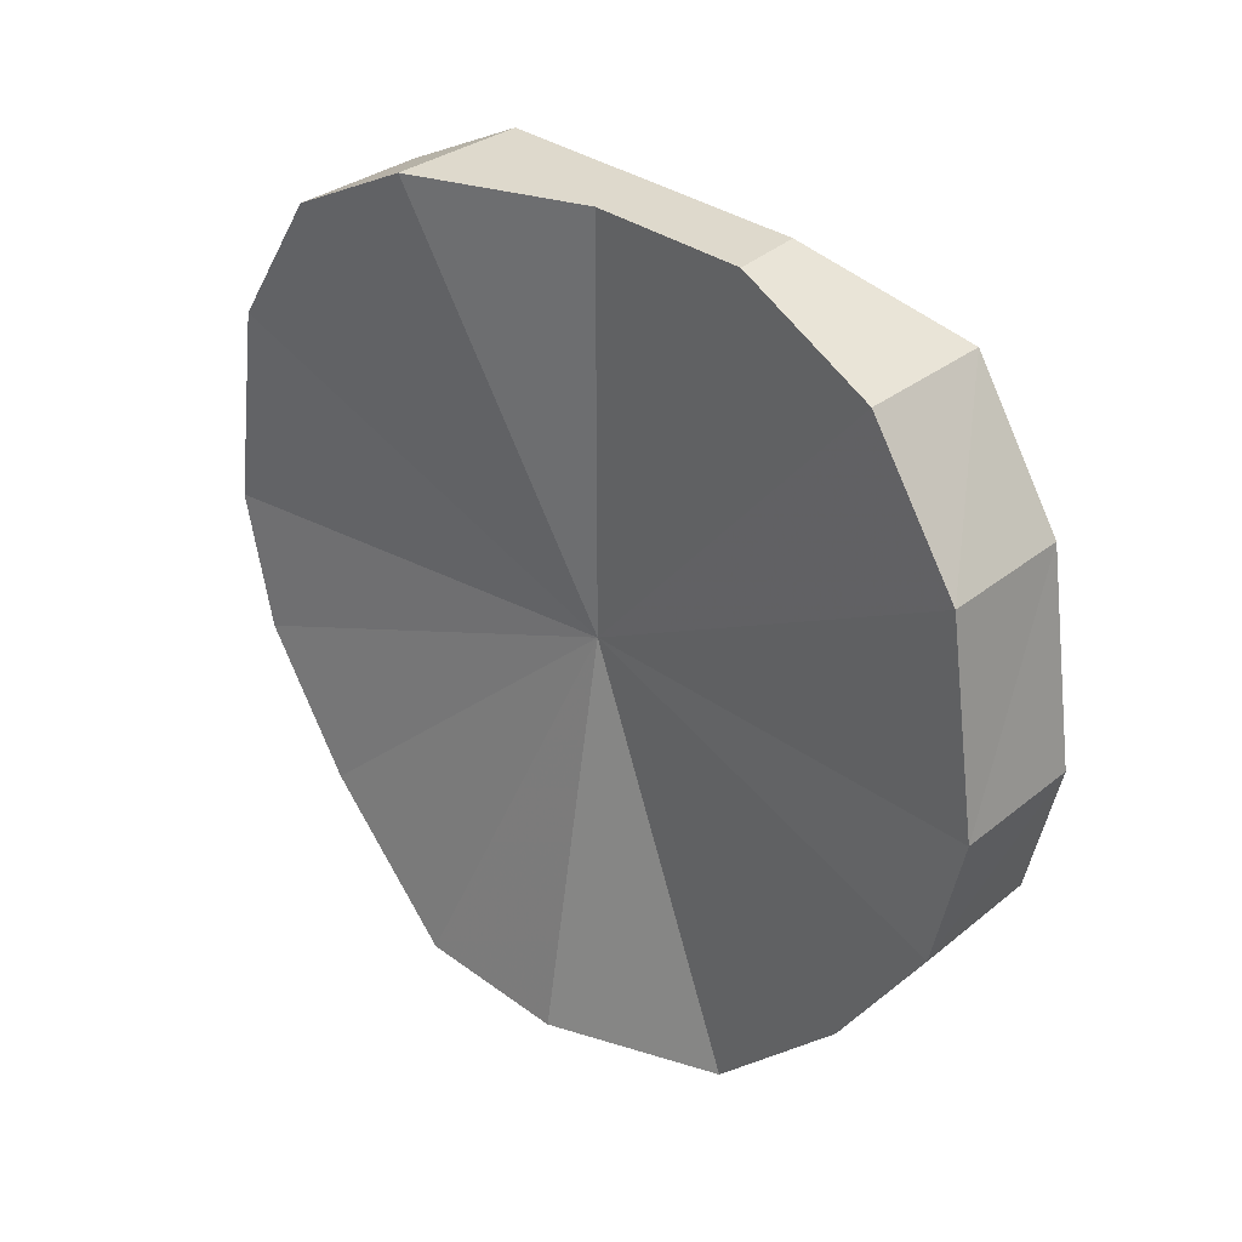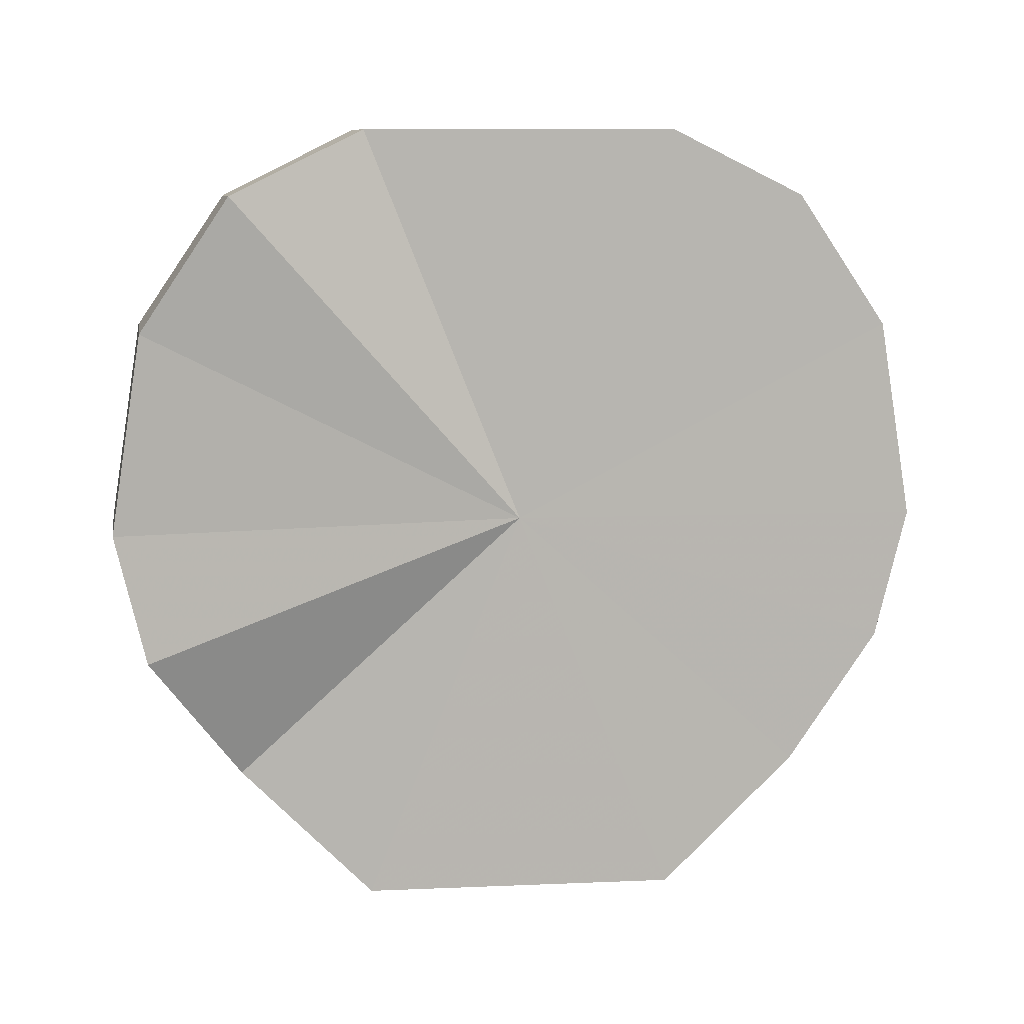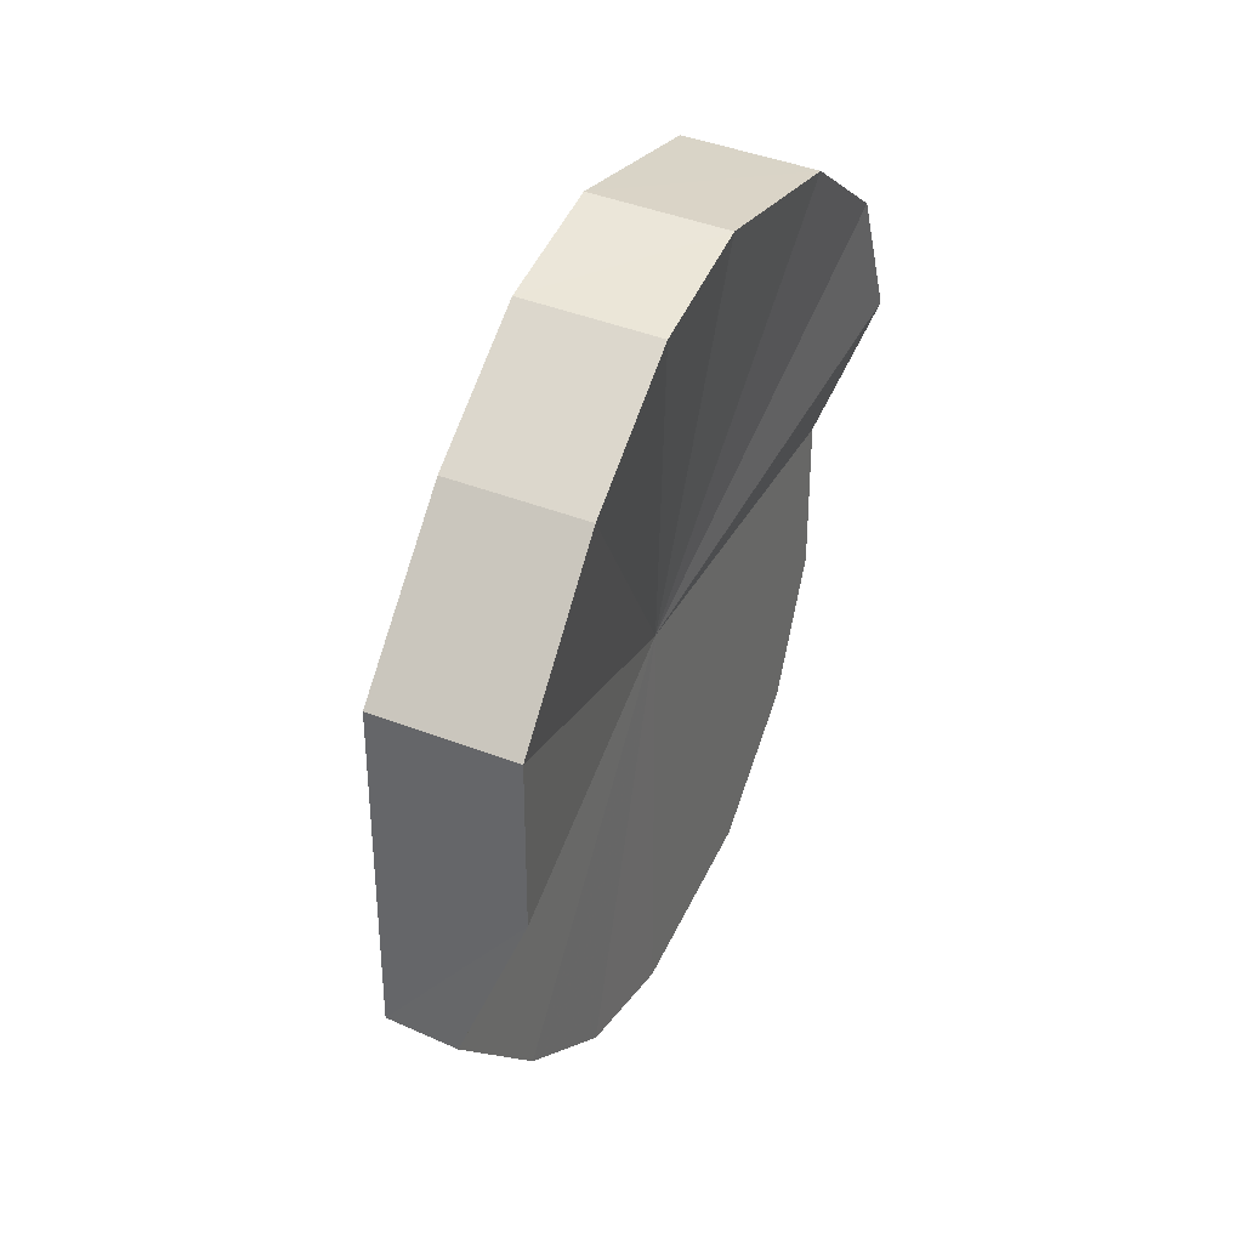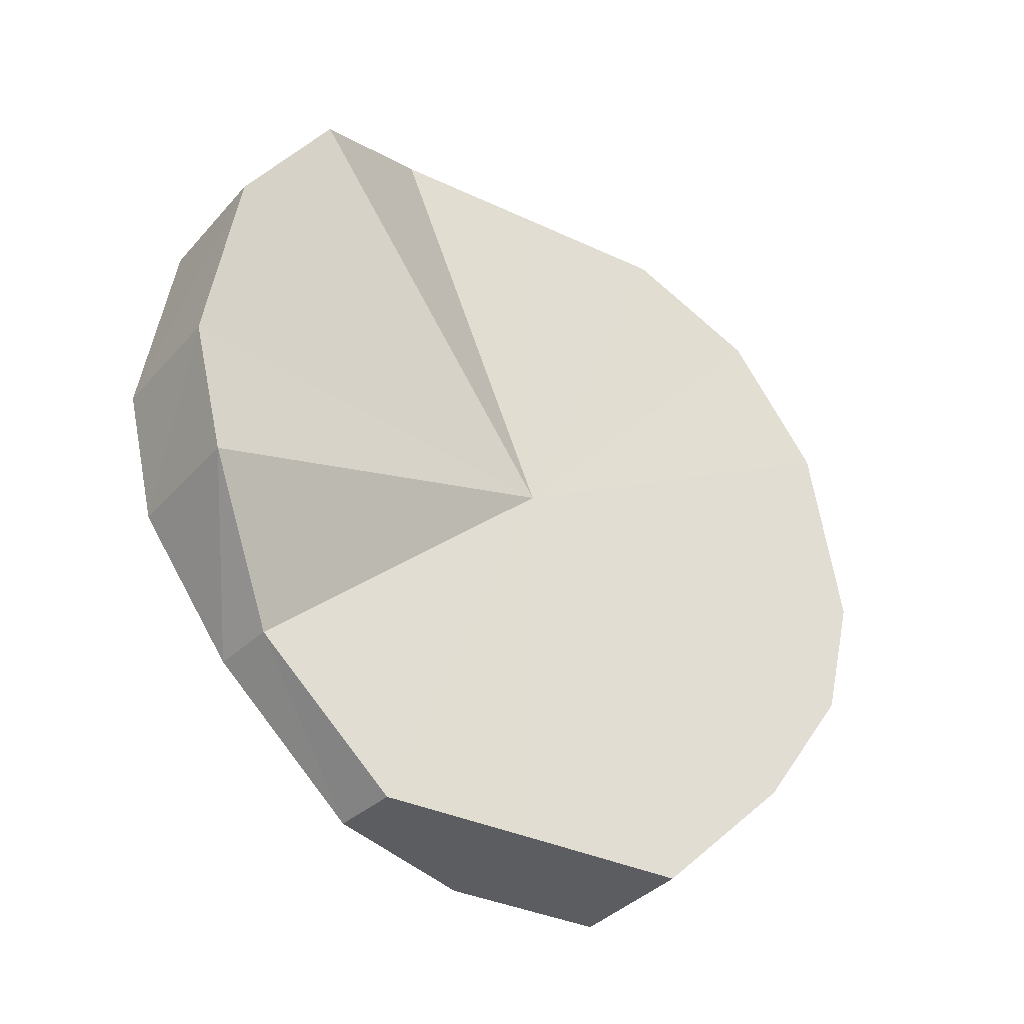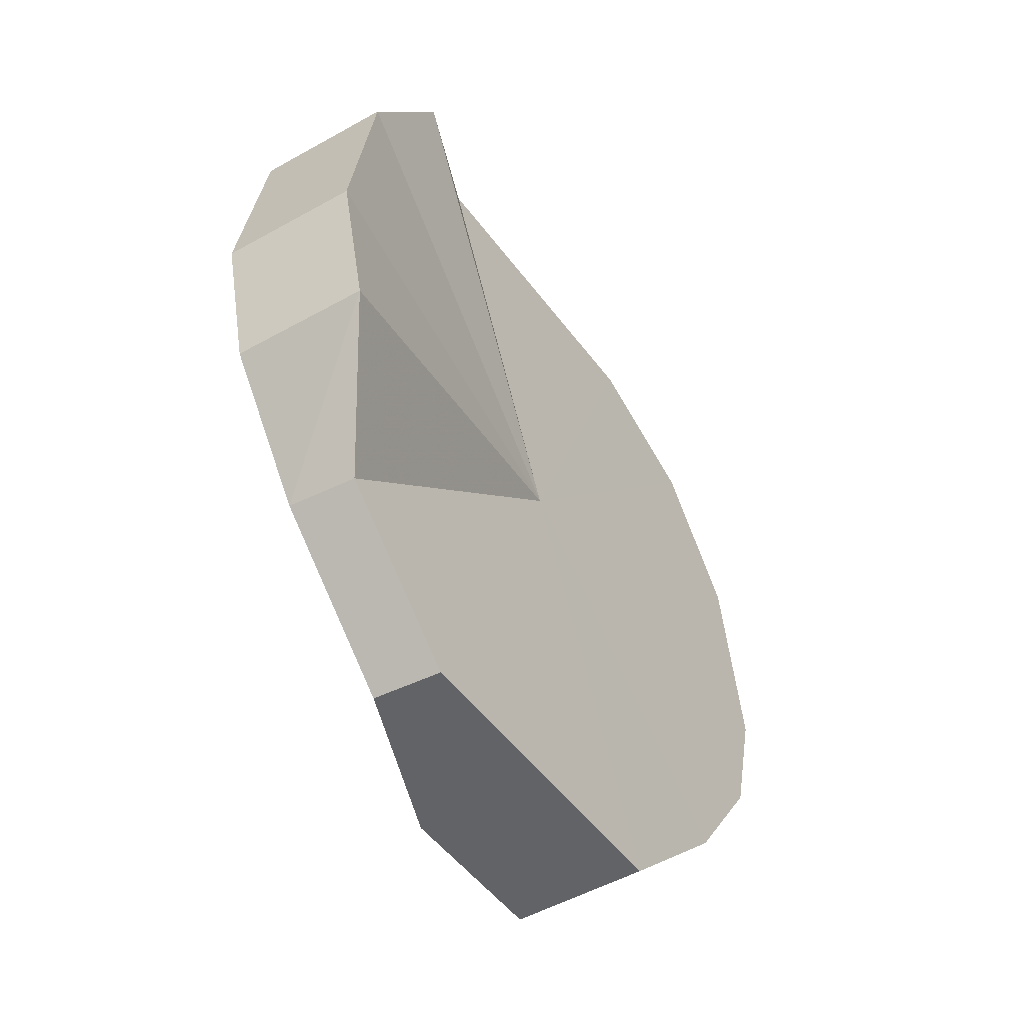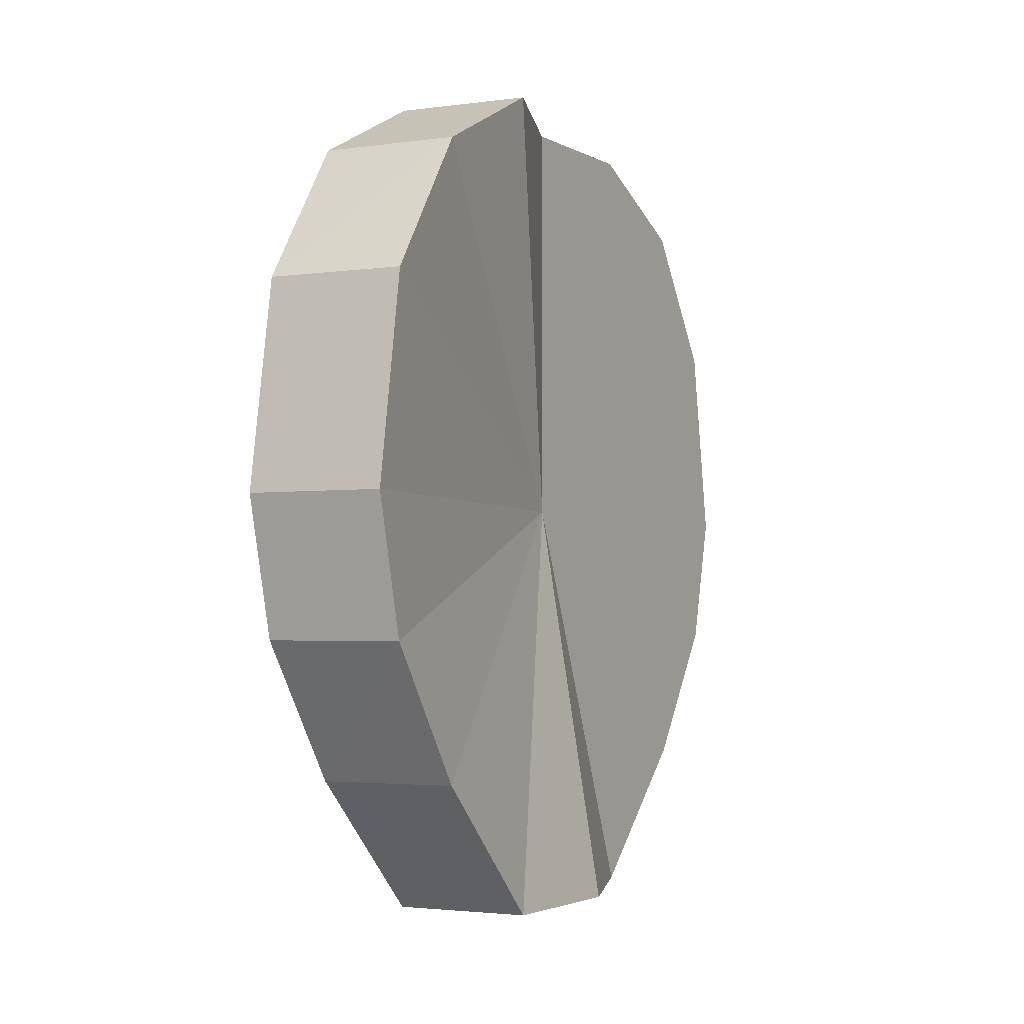
<metadata>
{"format":"obj","ext":"obj","renderer":"f3d","projection":"perspective","resolution":1024,"background":"white","views":[{"elev":32.2,"azim":136.0,"up":"+Y"},{"elev":9.2,"azim":-96.0,"up":"+Y"},{"elev":35.0,"azim":24.2,"up":"+Z"},{"elev":-36.1,"azim":-121.5,"up":"+Y"},{"elev":-50.9,"azim":-144.6,"up":"+Y"},{"elev":-2.9,"azim":29.6,"up":"+Y"}]}
</metadata>
<code>
o 3823
v 2232 1862 10.25
v 2232 1862 10.27
v 2232 1862 10.25
v 2232 1862 10.29
v 2232 1862 10.28
v 2232 1862 10.23
v 2232 1862 10.23
v 2232 1862 10.31
v 2232 1862 10.3
v 2232 1862 10.21
v 2232 1862 10.21
v 2232 1862 10.31
v 2232 1862 10.31
v 2232 1862 10.19
v 2232 1862 10.19
v 2232 1862 10.31
v 2232 1862 10.31
v 2232 1862 10.19
v 2232 1862 10.19
v 2232 1862 10.29
v 2232 1862 10.31
v 2232 1862 10.19
v 2232 1862 10.19
v 2232 1862 10.27
v 2232 1862 10.3
v 2232 1862 10.21
v 2232 1862 10.21
v 2232 1862 10.25
v 2232 1862 10.28
v 2232 1862 10.23
v 2232 1862 10.23
v 2232 1862 10.25
v 2232 1862 10.25
v 2232 1862 10.27
v 2232 1862 10.28
v 2232 1862 10.29
v 2232 1862 10.3
v 2232 1862 10.23
v 2232 1862 10.25
v 2232 1862 10.21
v 2232 1862 10.23
v 2232 1862 10.31
v 2232 1862 10.31
v 2232 1862 10.19
v 2232 1862 10.21
v 2232 1862 10.19
v 2232 1862 10.19
v 2232 1862 10.31
v 2232 1862 10.31
v 2232 1862 10.19
v 2232 1862 10.19
v 2232 1862 10.21
v 2232 1862 10.19
v 2232 1862 10.31
v 2232 1862 10.31
v 2232 1862 10.23
v 2232 1862 10.21
v 2232 1862 10.25
v 2232 1862 10.23
v 2232 1862 10.29
v 2232 1862 10.3
v 2232 1862 10.28
v 2232 1862 10.25
v 2232 1862 10.27
v 2232 1862 10.25
v 2232 1862 10.27
v 2232 1862 10.25
v 2232 1862 10.29
v 2232 1862 10.23
v 2232 1862 10.31
v 2232 1862 10.21
v 2232 1862 10.31
v 2232 1862 10.19
v 2232 1862 10.31
v 2232 1862 10.19
v 2232 1862 10.29
v 2232 1862 10.19
v 2232 1862 10.27
v 2232 1862 10.21
v 2232 1862 10.25
v 2232 1862 10.23
v 2232 1862 10.25
v 2232 1862 10.25
v 2232 1862 10.28
v 2232 1862 10.23
v 2232 1862 10.3
v 2232 1862 10.21
v 2232 1862 10.31
v 2232 1862 10.19
v 2232 1862 10.31
v 2232 1862 10.19
v 2232 1862 10.31
v 2232 1862 10.19
v 2232 1862 10.3
v 2232 1862 10.21
v 2232 1862 10.28
v 2232 1862 10.23
v 2232 1862 10.25
f 1 2 3
f 2 4 5
f 6 1 7
f 4 8 9
f 10 6 11
f 8 12 13
f 14 10 15
f 12 16 17
f 18 14 19
f 16 20 21
f 22 18 23
f 20 24 25
f 26 22 27
f 24 28 29
f 30 26 31
f 28 30 32
f 33 34 35
f 35 36 37
f 38 39 33
f 40 41 38
f 37 42 43
f 44 45 40
f 46 47 44
f 43 48 49
f 50 51 46
f 52 53 50
f 49 54 55
f 56 57 52
f 58 59 56
f 55 60 61
f 62 63 58
f 61 64 62
f 65 66 67
f 65 68 66
f 65 67 69
f 65 70 68
f 65 69 71
f 65 72 70
f 65 71 73
f 65 74 72
f 65 73 75
f 65 76 74
f 65 75 77
f 65 78 76
f 65 77 79
f 65 80 78
f 65 79 81
f 65 81 80
f 82 83 84
f 82 85 83
f 82 84 86
f 82 87 85
f 82 86 88
f 82 89 87
f 82 88 90
f 82 91 89
f 82 90 92
f 82 93 91
f 82 92 94
f 82 95 93
f 82 94 96
f 82 97 95
f 82 96 98
f 82 98 97

</code>
